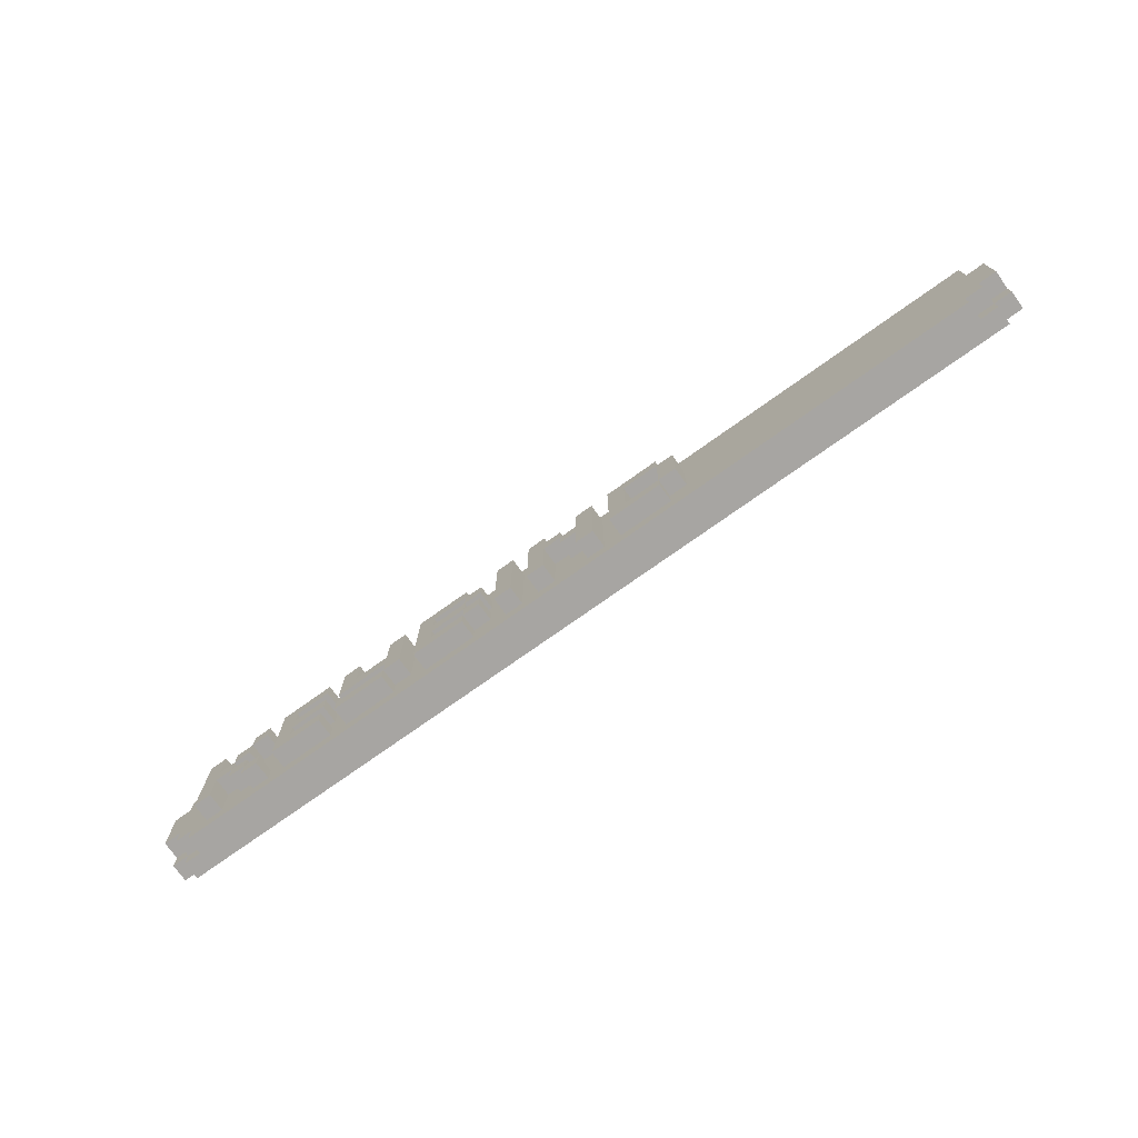
<metadata>
{"format":"obj","ext":"obj","renderer":"f3d","projection":"perspective","resolution":1024,"background":"white","views":[{"elev":-73.9,"azim":35.6,"up":"+Y"}]}
</metadata>
<code>
g keybind
v -25.5 1 -0.5
v -25.5 1 -1.5
v -25.5 2 0.5
v -25.5 2 -0.5
v -25.5 5 0.5
v -25.5 5 -0.5
v -25.5 6 -0.5
v -25.5 6 -1.5
v -24.5 0 -0.5
v -24.5 0 -1.5
v -24.5 1 0.5
v -24.5 1 -0.5
v -24.5 1 -1.5
v -24.5 2 0.5
v -24.5 2 -0.5
v -24.5 5 0.5
v -24.5 5 -0.5
v -24.5 6 0.5
v -24.5 6 -0.5
v -24.5 6 -1.5
v -24.5 7 -0.5
v -24.5 7 -1.5
v -23.5 0 0.5
v -23.5 0 -0.5
v -23.5 1 0.5
v -23.5 1 -0.5
v -23.5 6 0.5
v -23.5 6 -0.5
v -23.5 7 0.5
v -23.5 7 -0.5
v -22.5 1 1.5
v -22.5 1 0.5
v -22.5 6 1.5
v -22.5 6 0.5
v -20.5 2 1.5
v -20.5 2 0.5
v -20.5 3 1.5
v -20.5 3 0.5
v -20.5 4 1.5
v -20.5 4 0.5
v -20.5 5 1.5
v -20.5 5 0.5
v -19.5 1 1.5
v -19.5 1 0.5
v -19.5 2 1.5
v -19.5 2 0.5
v -19.5 5 1.5
v -19.5 5 0.5
v -19.5 6 1.5
v -19.5 6 0.5
v -17.5 1 1.5
v -17.5 1 0.5
v -17.5 6 1.5
v -17.5 6 0.5
v -13.5 1 1.5
v -13.5 1 0.5
v -13.5 2 1.5
v -13.5 2 0.5
v -13.5 3 1.5
v -13.5 3 0.5
v -13.5 6 1.5
v -13.5 6 0.5
v -10.5 2 1.5
v -10.5 2 0.5
v -10.5 3 1.5
v -10.5 3 0.5
v -10.5 4 1.5
v -10.5 4 0.5
v -10.5 6 1.5
v -10.5 6 0.5
v -8.5 1 1.5
v -8.5 1 0.5
v -8.5 6 1.5
v -8.5 6 0.5
v -5.5 2 1.5
v -5.5 2 0.5
v -5.5 3 1.5
v -5.5 3 0.5
v -5.5 4 1.5
v -5.5 4 0.5
v -5.5 5 1.5
v -5.5 5 0.5
v -3.5 1 1.5
v -3.5 1 0.5
v -3.5 6 1.5
v -3.5 6 0.5
v -1.5 1 1.5
v -1.5 1 0.5
v -1.5 6 1.5
v -1.5 6 0.5
v 0.5 3 1.5
v 0.5 3 0.5
v 0.5 4 1.5
v 0.5 4 0.5
v 1.5 1 1.5
v 1.5 1 0.5
v 1.5 3 1.5
v 1.5 3 0.5
v 1.5 4 1.5
v 1.5 4 0.5
v 1.5 6 1.5
v 1.5 6 0.5
v 3.5 1 1.5
v 3.5 1 0.5
v 3.5 6 1.5
v 3.5 6 0.5
v 6.5 2 1.5
v 6.5 2 0.5
v 6.5 5 1.5
v 6.5 5 0.5
v -21.5 1 1.5
v -21.5 1 0.5
v -21.5 3 1.5
v -21.5 3 0.5
v -21.5 4 1.5
v -21.5 4 0.5
v -21.5 6 1.5
v -21.5 6 0.5
v -20.5 3 1.5
v -20.5 3 0.5
v -20.5 4 1.5
v -20.5 4 0.5
v -19.5 2 1.5
v -19.5 2 0.5
v -19.5 3 1.5
v -19.5 3 0.5
v -19.5 4 1.5
v -19.5 4 0.5
v -19.5 5 1.5
v -19.5 5 0.5
v -18.5 1 1.5
v -18.5 1 0.5
v -18.5 2 1.5
v -18.5 2 0.5
v -18.5 5 1.5
v -18.5 5 0.5
v -18.5 6 1.5
v -18.5 6 0.5
v -16.5 2 1.5
v -16.5 2 0.5
v -16.5 3 1.5
v -16.5 3 0.5
v -16.5 4 1.5
v -16.5 4 0.5
v -16.5 5 1.5
v -16.5 5 0.5
v -14.5 1 1.5
v -14.5 1 0.5
v -14.5 2 1.5
v -14.5 2 0.5
v -14.5 3 1.5
v -14.5 3 0.5
v -14.5 4 1.5
v -14.5 4 0.5
v -14.5 5 1.5
v -14.5 5 0.5
v -14.5 6 1.5
v -14.5 6 0.5
v -12.5 4 1.5
v -12.5 4 0.5
v -12.5 6 1.5
v -12.5 6 0.5
v -10.5 1 1.5
v -10.5 1 0.5
v -10.5 2 1.5
v -10.5 2 0.5
v -9.5 2 1.5
v -9.5 2 0.5
v -9.5 6 1.5
v -9.5 6 0.5
v -7.5 2 1.5
v -7.5 2 0.5
v -7.5 3 1.5
v -7.5 3 0.5
v -7.5 4 1.5
v -7.5 4 0.5
v -7.5 5 1.5
v -7.5 5 0.5
v -5.5 1 1.5
v -5.5 1 0.5
v -5.5 2 1.5
v -5.5 2 0.5
v -5.5 3 1.5
v -5.5 3 0.5
v -5.5 4 1.5
v -5.5 4 0.5
v -5.5 5 1.5
v -5.5 5 0.5
v -5.5 6 1.5
v -5.5 6 0.5
v -4.5 2 1.5
v -4.5 2 0.5
v -4.5 3 1.5
v -4.5 3 0.5
v -4.5 4 1.5
v -4.5 4 0.5
v -4.5 5 1.5
v -4.5 5 0.5
v -2.5 1 1.5
v -2.5 1 0.5
v -2.5 6 1.5
v -2.5 6 0.5
v -0.5 1 1.5
v -0.5 1 0.5
v -0.5 4 1.5
v -0.5 4 0.5
v -0.5 5 1.5
v -0.5 5 0.5
v -0.5 6 1.5
v -0.5 6 0.5
v 0.5 4 1.5
v 0.5 4 0.5
v 0.5 5 1.5
v 0.5 5 0.5
v 2.5 1 1.5
v 2.5 1 0.5
v 2.5 6 1.5
v 2.5 6 0.5
v 4.5 2 1.5
v 4.5 2 0.5
v 4.5 5 1.5
v 4.5 5 0.5
v 6.5 1 1.5
v 6.5 1 0.5
v 6.5 2 1.5
v 6.5 2 0.5
v 6.5 5 1.5
v 6.5 5 0.5
v 6.5 6 1.5
v 6.5 6 0.5
v 7.5 2 1.5
v 7.5 2 0.5
v 7.5 5 1.5
v 7.5 5 0.5
v 23.5 0 0.5
v 23.5 0 -0.5
v 23.5 1 0.5
v 23.5 1 -0.5
v 24.5 0 -0.5
v 24.5 0 -1.5
v 24.5 1 0.5
v 24.5 1 -0.5
v 24.5 1 -1.5
v 24.5 2 0.5
v 24.5 2 -0.5
v 24.5 5 0.5
v 24.5 5 -0.5
v 24.5 6 -0.5
v 24.5 6 -1.5
v 24.5 7 0.5
v 24.5 7 -1.5
v 25.5 1 -0.5
v 25.5 1 -1.5
v 25.5 2 0.5
v 25.5 2 -0.5
v 25.5 5 0.5
v 25.5 5 -0.5
v 25.5 6 -0.5
v 25.5 6 -1.5
v -22.5 1 1.5
v -22.5 6 1.5
v -21.5 1 1.5
v -21.5 3 1.5
v -21.5 4 1.5
v -21.5 6 1.5
v -20.5 2 1.5
v -20.5 3 1.5
v -20.5 4 1.5
v -20.5 5 1.5
v -19.5 1 1.5
v -19.5 2 1.5
v -19.5 3 1.5
v -19.5 4 1.5
v -19.5 5 1.5
v -19.5 6 1.5
v -18.5 1 1.5
v -18.5 2 1.5
v -18.5 5 1.5
v -18.5 6 1.5
v -17.5 1 1.5
v -17.5 6 1.5
v -16.5 2 1.5
v -16.5 3 1.5
v -16.5 4 1.5
v -16.5 5 1.5
v -14.5 1 1.5
v -14.5 2 1.5
v -14.5 3 1.5
v -14.5 4 1.5
v -14.5 5 1.5
v -14.5 6 1.5
v -13.5 1 1.5
v -13.5 2 1.5
v -13.5 3 1.5
v -13.5 6 1.5
v -12.5 4 1.5
v -12.5 6 1.5
v -10.5 1 1.5
v -10.5 2 1.5
v -10.5 3 1.5
v -10.5 4 1.5
v -10.5 6 1.5
v -9.5 2 1.5
v -9.5 6 1.5
v -8.5 1 1.5
v -8.5 6 1.5
v -7.5 2 1.5
v -7.5 3 1.5
v -7.5 4 1.5
v -7.5 5 1.5
v -5.5 1 1.5
v -5.5 2 1.5
v -5.5 3 1.5
v -5.5 4 1.5
v -5.5 5 1.5
v -5.5 6 1.5
v -4.5 2 1.5
v -4.5 3 1.5
v -4.5 4 1.5
v -4.5 5 1.5
v -3.5 1 1.5
v -3.5 6 1.5
v -2.5 1 1.5
v -2.5 6 1.5
v -1.5 1 1.5
v -1.5 6 1.5
v -0.5 1 1.5
v -0.5 4 1.5
v -0.5 5 1.5
v -0.5 6 1.5
v 0.5 3 1.5
v 0.5 4 1.5
v 0.5 5 1.5
v 1.5 1 1.5
v 1.5 3 1.5
v 1.5 4 1.5
v 1.5 6 1.5
v 2.5 1 1.5
v 2.5 6 1.5
v 3.5 1 1.5
v 3.5 6 1.5
v 4.5 2 1.5
v 4.5 5 1.5
v 6.5 1 1.5
v 6.5 2 1.5
v 6.5 5 1.5
v 6.5 6 1.5
v 7.5 2 1.5
v 7.5 5 1.5
v -25.5 2 0.5
v -25.5 5 0.5
v -24.5 1 0.5
v -24.5 2 0.5
v -24.5 5 0.5
v -24.5 6 0.5
v -23.5 0 0.5
v -23.5 1 0.5
v -23.5 6 0.5
v -23.5 7 0.5
v -22.5 1 0.5
v -22.5 6 0.5
v -21.5 1 0.5
v -21.5 3 0.5
v -21.5 4 0.5
v -21.5 6 0.5
v -20.5 2 0.5
v -20.5 3 0.5
v -20.5 4 0.5
v -20.5 5 0.5
v -19.5 1 0.5
v -19.5 2 0.5
v -19.5 3 0.5
v -19.5 4 0.5
v -19.5 5 0.5
v -19.5 6 0.5
v -18.5 1 0.5
v -18.5 2 0.5
v -18.5 5 0.5
v -18.5 6 0.5
v -17.5 1 0.5
v -17.5 6 0.5
v -16.5 2 0.5
v -16.5 3 0.5
v -16.5 4 0.5
v -16.5 5 0.5
v -14.5 1 0.5
v -14.5 2 0.5
v -14.5 3 0.5
v -14.5 4 0.5
v -14.5 5 0.5
v -14.5 6 0.5
v -13.5 1 0.5
v -13.5 2 0.5
v -13.5 3 0.5
v -13.5 6 0.5
v -12.5 4 0.5
v -12.5 6 0.5
v -10.5 1 0.5
v -10.5 2 0.5
v -10.5 3 0.5
v -10.5 4 0.5
v -10.5 6 0.5
v -9.5 2 0.5
v -9.5 6 0.5
v -8.5 1 0.5
v -8.5 6 0.5
v -7.5 2 0.5
v -7.5 3 0.5
v -7.5 4 0.5
v -7.5 5 0.5
v -5.5 1 0.5
v -5.5 2 0.5
v -5.5 3 0.5
v -5.5 4 0.5
v -5.5 5 0.5
v -5.5 6 0.5
v -4.5 2 0.5
v -4.5 3 0.5
v -4.5 4 0.5
v -4.5 5 0.5
v -3.5 1 0.5
v -3.5 6 0.5
v -2.5 1 0.5
v -2.5 6 0.5
v -1.5 1 0.5
v -1.5 6 0.5
v -0.5 1 0.5
v -0.5 4 0.5
v -0.5 5 0.5
v -0.5 6 0.5
v 0.5 3 0.5
v 0.5 4 0.5
v 0.5 5 0.5
v 1.5 1 0.5
v 1.5 3 0.5
v 1.5 4 0.5
v 1.5 6 0.5
v 2.5 1 0.5
v 2.5 6 0.5
v 3.5 1 0.5
v 3.5 6 0.5
v 4.5 2 0.5
v 4.5 5 0.5
v 6.5 1 0.5
v 6.5 2 0.5
v 6.5 5 0.5
v 6.5 6 0.5
v 7.5 2 0.5
v 7.5 5 0.5
v 23.5 0 0.5
v 23.5 1 0.5
v 24.5 1 0.5
v 24.5 2 0.5
v 24.5 5 0.5
v 24.5 7 0.5
v 25.5 2 0.5
v 25.5 5 0.5
v -25.5 1 -0.5
v -25.5 2 -0.5
v -25.5 5 -0.5
v -25.5 6 -0.5
v -24.5 0 -0.5
v -24.5 1 -0.5
v -24.5 2 -0.5
v -24.5 5 -0.5
v -24.5 6 -0.5
v -24.5 7 -0.5
v -23.5 0 -0.5
v -23.5 1 -0.5
v -23.5 6 -0.5
v -23.5 7 -0.5
v 23.5 0 -0.5
v 23.5 1 -0.5
v 24.5 0 -0.5
v 24.5 1 -0.5
v 24.5 2 -0.5
v 24.5 5 -0.5
v 24.5 6 -0.5
v 25.5 1 -0.5
v 25.5 2 -0.5
v 25.5 5 -0.5
v 25.5 6 -0.5
v -25.5 1 -1.5
v -25.5 6 -1.5
v -24.5 0 -1.5
v -24.5 1 -1.5
v -24.5 6 -1.5
v -24.5 7 -1.5
v 24.5 0 -1.5
v 24.5 1 -1.5
v 24.5 6 -1.5
v 24.5 7 -1.5
v 25.5 1 -1.5
v 25.5 6 -1.5
v -23.5 0 0.5
v 23.5 0 0.5
v -24.5 0 -0.5
v -23.5 0 -0.5
v 23.5 0 -0.5
v 24.5 0 -0.5
v -24.5 0 -1.5
v 24.5 0 -1.5
v -22.5 1 1.5
v -21.5 1 1.5
v -19.5 1 1.5
v -18.5 1 1.5
v -17.5 1 1.5
v -14.5 1 1.5
v -13.5 1 1.5
v -10.5 1 1.5
v -8.5 1 1.5
v -5.5 1 1.5
v -3.5 1 1.5
v -2.5 1 1.5
v -1.5 1 1.5
v -0.5 1 1.5
v 1.5 1 1.5
v 2.5 1 1.5
v 3.5 1 1.5
v 6.5 1 1.5
v -24.5 1 0.5
v -23.5 1 0.5
v -22.5 1 0.5
v -21.5 1 0.5
v -19.5 1 0.5
v -18.5 1 0.5
v -17.5 1 0.5
v -14.5 1 0.5
v -13.5 1 0.5
v -10.5 1 0.5
v -8.5 1 0.5
v -5.5 1 0.5
v -3.5 1 0.5
v -2.5 1 0.5
v -1.5 1 0.5
v -0.5 1 0.5
v 1.5 1 0.5
v 2.5 1 0.5
v 3.5 1 0.5
v 6.5 1 0.5
v 23.5 1 0.5
v 24.5 1 0.5
v -25.5 1 -0.5
v -24.5 1 -0.5
v -23.5 1 -0.5
v 23.5 1 -0.5
v 24.5 1 -0.5
v 25.5 1 -0.5
v -25.5 1 -1.5
v -24.5 1 -1.5
v 24.5 1 -1.5
v 25.5 1 -1.5
v -20.5 2 1.5
v -19.5 2 1.5
v -10.5 2 1.5
v -9.5 2 1.5
v -5.5 2 1.5
v -4.5 2 1.5
v 6.5 2 1.5
v 7.5 2 1.5
v -25.5 2 0.5
v -24.5 2 0.5
v -20.5 2 0.5
v -19.5 2 0.5
v -10.5 2 0.5
v -9.5 2 0.5
v -5.5 2 0.5
v -4.5 2 0.5
v 6.5 2 0.5
v 7.5 2 0.5
v 24.5 2 0.5
v 25.5 2 0.5
v -25.5 2 -0.5
v -24.5 2 -0.5
v 24.5 2 -0.5
v 25.5 2 -0.5
v -21.5 3 1.5
v -20.5 3 1.5
v -16.5 3 1.5
v -14.5 3 1.5
v -13.5 3 1.5
v -10.5 3 1.5
v -7.5 3 1.5
v -5.5 3 1.5
v 0.5 3 1.5
v 1.5 3 1.5
v -21.5 3 0.5
v -20.5 3 0.5
v -16.5 3 0.5
v -14.5 3 0.5
v -13.5 3 0.5
v -10.5 3 0.5
v -7.5 3 0.5
v -5.5 3 0.5
v 0.5 3 0.5
v 1.5 3 0.5
v -20.5 4 1.5
v -19.5 4 1.5
v -5.5 4 1.5
v -4.5 4 1.5
v -0.5 4 1.5
v 0.5 4 1.5
v -20.5 4 0.5
v -19.5 4 0.5
v -5.5 4 0.5
v -4.5 4 0.5
v -0.5 4 0.5
v 0.5 4 0.5
v -19.5 5 1.5
v -18.5 5 1.5
v -16.5 5 1.5
v -14.5 5 1.5
v -7.5 5 1.5
v -5.5 5 1.5
v 4.5 5 1.5
v 6.5 5 1.5
v -19.5 5 0.5
v -18.5 5 0.5
v -16.5 5 0.5
v -14.5 5 0.5
v -7.5 5 0.5
v -5.5 5 0.5
v 4.5 5 0.5
v 6.5 5 0.5
v -19.5 2 1.5
v -18.5 2 1.5
v -16.5 2 1.5
v -14.5 2 1.5
v -13.5 2 1.5
v -10.5 2 1.5
v -7.5 2 1.5
v -5.5 2 1.5
v 4.5 2 1.5
v 6.5 2 1.5
v -19.5 2 0.5
v -18.5 2 0.5
v -16.5 2 0.5
v -14.5 2 0.5
v -13.5 2 0.5
v -10.5 2 0.5
v -7.5 2 0.5
v -5.5 2 0.5
v 4.5 2 0.5
v 6.5 2 0.5
v -20.5 3 1.5
v -19.5 3 1.5
v -5.5 3 1.5
v -4.5 3 1.5
v -20.5 3 0.5
v -19.5 3 0.5
v -5.5 3 0.5
v -4.5 3 0.5
v -21.5 4 1.5
v -20.5 4 1.5
v -16.5 4 1.5
v -14.5 4 1.5
v -12.5 4 1.5
v -10.5 4 1.5
v -7.5 4 1.5
v -5.5 4 1.5
v 0.5 4 1.5
v 1.5 4 1.5
v -21.5 4 0.5
v -20.5 4 0.5
v -16.5 4 0.5
v -14.5 4 0.5
v -12.5 4 0.5
v -10.5 4 0.5
v -7.5 4 0.5
v -5.5 4 0.5
v 0.5 4 0.5
v 1.5 4 0.5
v -20.5 5 1.5
v -19.5 5 1.5
v -5.5 5 1.5
v -4.5 5 1.5
v -0.5 5 1.5
v 0.5 5 1.5
v 6.5 5 1.5
v 7.5 5 1.5
v -25.5 5 0.5
v -24.5 5 0.5
v -20.5 5 0.5
v -19.5 5 0.5
v -5.5 5 0.5
v -4.5 5 0.5
v -0.5 5 0.5
v 0.5 5 0.5
v 6.5 5 0.5
v 7.5 5 0.5
v 24.5 5 0.5
v 25.5 5 0.5
v -25.5 5 -0.5
v -24.5 5 -0.5
v 24.5 5 -0.5
v 25.5 5 -0.5
v -22.5 6 1.5
v -21.5 6 1.5
v -19.5 6 1.5
v -18.5 6 1.5
v -17.5 6 1.5
v -14.5 6 1.5
v -13.5 6 1.5
v -12.5 6 1.5
v -10.5 6 1.5
v -9.5 6 1.5
v -8.5 6 1.5
v -5.5 6 1.5
v -3.5 6 1.5
v -2.5 6 1.5
v -1.5 6 1.5
v -0.5 6 1.5
v 1.5 6 1.5
v 2.5 6 1.5
v 3.5 6 1.5
v 6.5 6 1.5
v -24.5 6 0.5
v -23.5 6 0.5
v -22.5 6 0.5
v -21.5 6 0.5
v -19.5 6 0.5
v -18.5 6 0.5
v -17.5 6 0.5
v -14.5 6 0.5
v -13.5 6 0.5
v -12.5 6 0.5
v -10.5 6 0.5
v -9.5 6 0.5
v -8.5 6 0.5
v -5.5 6 0.5
v -3.5 6 0.5
v -2.5 6 0.5
v -1.5 6 0.5
v -0.5 6 0.5
v 1.5 6 0.5
v 2.5 6 0.5
v 3.5 6 0.5
v 6.5 6 0.5
v -25.5 6 -0.5
v -24.5 6 -0.5
v -23.5 6 -0.5
v 24.5 6 -0.5
v 25.5 6 -0.5
v -25.5 6 -1.5
v -24.5 6 -1.5
v 24.5 6 -1.5
v 25.5 6 -1.5
v -23.5 7 0.5
v 24.5 7 0.5
v -24.5 7 -0.5
v -23.5 7 -0.5
v -24.5 7 -1.5
v 24.5 7 -1.5
f 4 2 1
f 5 4 3
f 6 2 4
f 6 4 5
f 7 2 6
f 8 2 7
f 12 10 9
f 13 10 12
f 14 12 11
f 15 12 14
f 18 17 16
f 19 17 18
f 21 20 19
f 22 20 21
f 25 24 23
f 26 24 25
f 29 28 27
f 30 28 29
f 33 32 31
f 34 32 33
f 37 36 35
f 38 36 37
f 41 40 39
f 42 40 41
f 45 44 43
f 46 44 45
f 49 48 47
f 50 48 49
f 53 52 51
f 54 52 53
f 57 56 55
f 58 56 57
f 61 60 59
f 62 60 61
f 65 64 63
f 66 64 65
f 69 68 67
f 70 68 69
f 73 72 71
f 74 72 73
f 77 76 75
f 78 76 77
f 81 80 79
f 82 80 81
f 85 84 83
f 86 84 85
f 89 88 87
f 90 88 89
f 93 92 91
f 94 92 93
f 97 96 95
f 98 96 97
f 101 100 99
f 102 100 101
f 105 104 103
f 106 104 105
f 109 108 107
f 110 108 109
f 111 112 113
f 113 112 114
f 115 116 117
f 117 116 118
f 119 120 121
f 121 120 122
f 123 124 125
f 125 124 126
f 127 128 129
f 129 128 130
f 131 132 133
f 133 132 134
f 135 136 137
f 137 136 138
f 139 140 141
f 141 140 142
f 143 144 145
f 145 144 146
f 147 148 149
f 149 148 150
f 151 152 153
f 153 152 154
f 155 156 157
f 157 156 158
f 159 160 161
f 161 160 162
f 163 164 165
f 165 164 166
f 167 168 169
f 169 168 170
f 171 172 173
f 173 172 174
f 175 176 177
f 177 176 178
f 179 180 181
f 181 180 182
f 183 184 185
f 185 184 186
f 187 188 189
f 189 188 190
f 191 192 193
f 193 192 194
f 195 196 197
f 197 196 198
f 199 200 201
f 201 200 202
f 203 204 205
f 205 204 206
f 207 208 209
f 209 208 210
f 211 212 213
f 213 212 214
f 215 216 217
f 217 216 218
f 219 220 221
f 221 220 222
f 223 224 225
f 225 224 226
f 227 228 229
f 229 228 230
f 231 232 233
f 233 232 234
f 235 236 237
f 237 236 238
f 239 240 242
f 242 240 243
f 241 242 244
f 244 242 245
f 246 247 248
f 246 248 250
f 248 249 250
f 250 249 251
f 252 253 255
f 254 255 256
f 255 253 257
f 256 255 257
f 257 253 258
f 258 253 259
f 262 261 260
f 263 261 262
f 264 261 263
f 265 261 264
f 267 264 263
f 268 264 267
f 271 267 266
f 272 267 271
f 273 269 268
f 274 269 273
f 276 271 270
f 277 271 276
f 278 275 274
f 279 275 278
f 282 281 280
f 283 281 282
f 284 281 283
f 285 281 284
f 286 282 280
f 287 282 286
f 288 284 283
f 289 284 288
f 290 281 285
f 291 281 290
f 296 295 294
f 297 295 296
f 298 293 292
f 299 293 298
f 300 296 294
f 301 296 300
f 303 302 301
f 303 301 300
f 303 300 299
f 304 302 303
f 307 306 305
f 308 306 307
f 309 306 308
f 310 306 309
f 311 307 305
f 312 307 311
f 313 309 308
f 314 309 313
f 315 306 310
f 316 306 315
f 317 313 312
f 318 313 317
f 319 315 314
f 320 315 319
f 323 322 321
f 324 322 323
f 327 326 325
f 328 326 327
f 329 326 328
f 330 326 329
f 332 329 328
f 333 329 332
f 335 332 331
f 336 332 335
f 338 336 335
f 338 337 336
f 338 335 334
f 339 337 338
f 342 341 340
f 343 341 342
f 344 342 340
f 345 342 344
f 346 341 343
f 347 341 346
f 348 346 345
f 349 346 348
f 353 351 350
f 354 351 353
f 357 353 352
f 357 355 354
f 357 354 353
f 358 355 357
f 360 357 356
f 360 359 358
f 360 358 357
f 361 359 360
f 362 360 356
f 365 359 361
f 366 363 362
f 367 363 366
f 368 365 364
f 369 365 368
f 370 362 356
f 370 366 362
f 371 366 370
f 372 368 367
f 373 368 372
f 374 365 369
f 375 359 365
f 375 365 374
f 376 370 356
f 377 373 372
f 377 374 373
f 377 372 371
f 378 374 377
f 379 359 375
f 380 376 356
f 380 379 378
f 380 378 377
f 380 377 376
f 381 359 379
f 381 379 380
f 386 380 356
f 387 383 382
f 388 383 387
f 389 385 384
f 390 385 389
f 391 359 381
f 392 388 387
f 392 391 390
f 392 390 389
f 392 386 356
f 392 389 388
f 392 387 386
f 393 391 392
f 394 391 393
f 395 359 391
f 395 391 394
f 397 359 395
f 398 392 356
f 399 394 393
f 400 394 399
f 401 397 396
f 402 359 397
f 402 397 401
f 403 399 398
f 404 359 402
f 405 398 356
f 405 404 403
f 405 403 398
f 406 359 404
f 406 404 405
f 411 405 356
f 412 408 407
f 413 408 412
f 414 410 409
f 415 410 414
f 416 359 406
f 417 412 411
f 418 414 413
f 419 414 418
f 420 416 415
f 421 419 418
f 421 420 419
f 421 411 356
f 421 417 411
f 421 418 417
f 422 416 420
f 422 420 421
f 422 359 416
f 423 421 356
f 424 359 422
f 425 423 356
f 425 424 423
f 426 359 424
f 426 424 425
f 427 425 356
f 430 359 426
f 431 428 427
f 432 428 431
f 433 430 429
f 434 427 356
f 434 431 427
f 435 431 434
f 436 433 432
f 437 430 433
f 437 433 436
f 437 359 430
f 438 434 356
f 439 359 437
f 440 438 356
f 440 439 438
f 441 359 439
f 441 439 440
f 444 440 356
f 445 443 442
f 446 443 445
f 447 359 441
f 448 445 444
f 449 447 446
f 450 444 356
f 450 449 448
f 450 448 444
f 451 449 450
f 452 449 451
f 453 449 452
f 454 447 449
f 454 449 453
f 455 359 447
f 455 447 454
f 456 454 453
f 457 454 456
f 463 459 458
f 464 459 463
f 465 461 460
f 466 461 465
f 468 463 462
f 469 463 468
f 470 467 466
f 471 467 470
f 474 473 472
f 475 473 474
f 479 476 475
f 480 476 479
f 481 478 477
f 482 478 481
f 483 484 486
f 486 484 487
f 485 486 489
f 487 488 489
f 486 487 489
f 489 488 490
f 490 488 491
f 491 488 492
f 490 491 493
f 493 491 494
f 498 496 495
f 499 496 498
f 501 498 497
f 501 500 499
f 501 499 498
f 502 500 501
f 523 504 503
f 524 504 523
f 525 506 505
f 526 506 525
f 527 508 507
f 528 508 527
f 529 510 509
f 530 510 529
f 531 512 511
f 532 512 531
f 533 514 513
f 534 514 533
f 535 516 515
f 536 516 535
f 537 518 517
f 538 518 537
f 539 520 519
f 540 520 539
f 544 522 521
f 545 522 544
f 546 542 541
f 547 542 546
f 549 544 543
f 550 544 549
f 551 548 547
f 552 548 551
f 563 554 553
f 564 554 563
f 565 556 555
f 566 556 565
f 567 558 557
f 568 558 567
f 569 560 559
f 570 560 569
f 573 562 561
f 574 562 573
f 575 572 571
f 576 572 575
f 587 578 577
f 588 578 587
f 589 580 579
f 590 580 589
f 591 582 581
f 592 582 591
f 593 584 583
f 594 584 593
f 595 586 585
f 596 586 595
f 603 598 597
f 604 598 603
f 605 600 599
f 606 600 605
f 607 602 601
f 608 602 607
f 617 610 609
f 618 610 617
f 619 612 611
f 620 612 619
f 621 614 613
f 622 614 621
f 623 616 615
f 624 616 623
f 625 626 635
f 635 626 636
f 627 628 637
f 637 628 638
f 629 630 639
f 639 630 640
f 631 632 641
f 641 632 642
f 633 634 643
f 643 634 644
f 645 646 649
f 649 646 650
f 647 648 651
f 651 648 652
f 653 654 663
f 663 654 664
f 655 656 665
f 665 656 666
f 657 658 667
f 667 658 668
f 659 660 669
f 669 660 670
f 661 662 671
f 671 662 672
f 673 674 683
f 683 674 684
f 675 676 685
f 685 676 686
f 677 678 687
f 687 678 688
f 679 680 689
f 689 680 690
f 681 682 693
f 693 682 694
f 691 692 695
f 695 692 696
f 697 698 719
f 719 698 720
f 699 700 721
f 721 700 722
f 701 702 723
f 723 702 724
f 703 704 725
f 725 704 726
f 705 706 727
f 727 706 728
f 707 708 729
f 729 708 730
f 709 710 731
f 731 710 732
f 711 712 733
f 733 712 734
f 713 714 735
f 735 714 736
f 715 716 737
f 737 716 738
f 717 718 740
f 740 718 741
f 739 740 744
f 744 740 745
f 742 743 746
f 746 743 747
f 748 749 751
f 750 751 752
f 751 749 753
f 752 751 753

</code>
